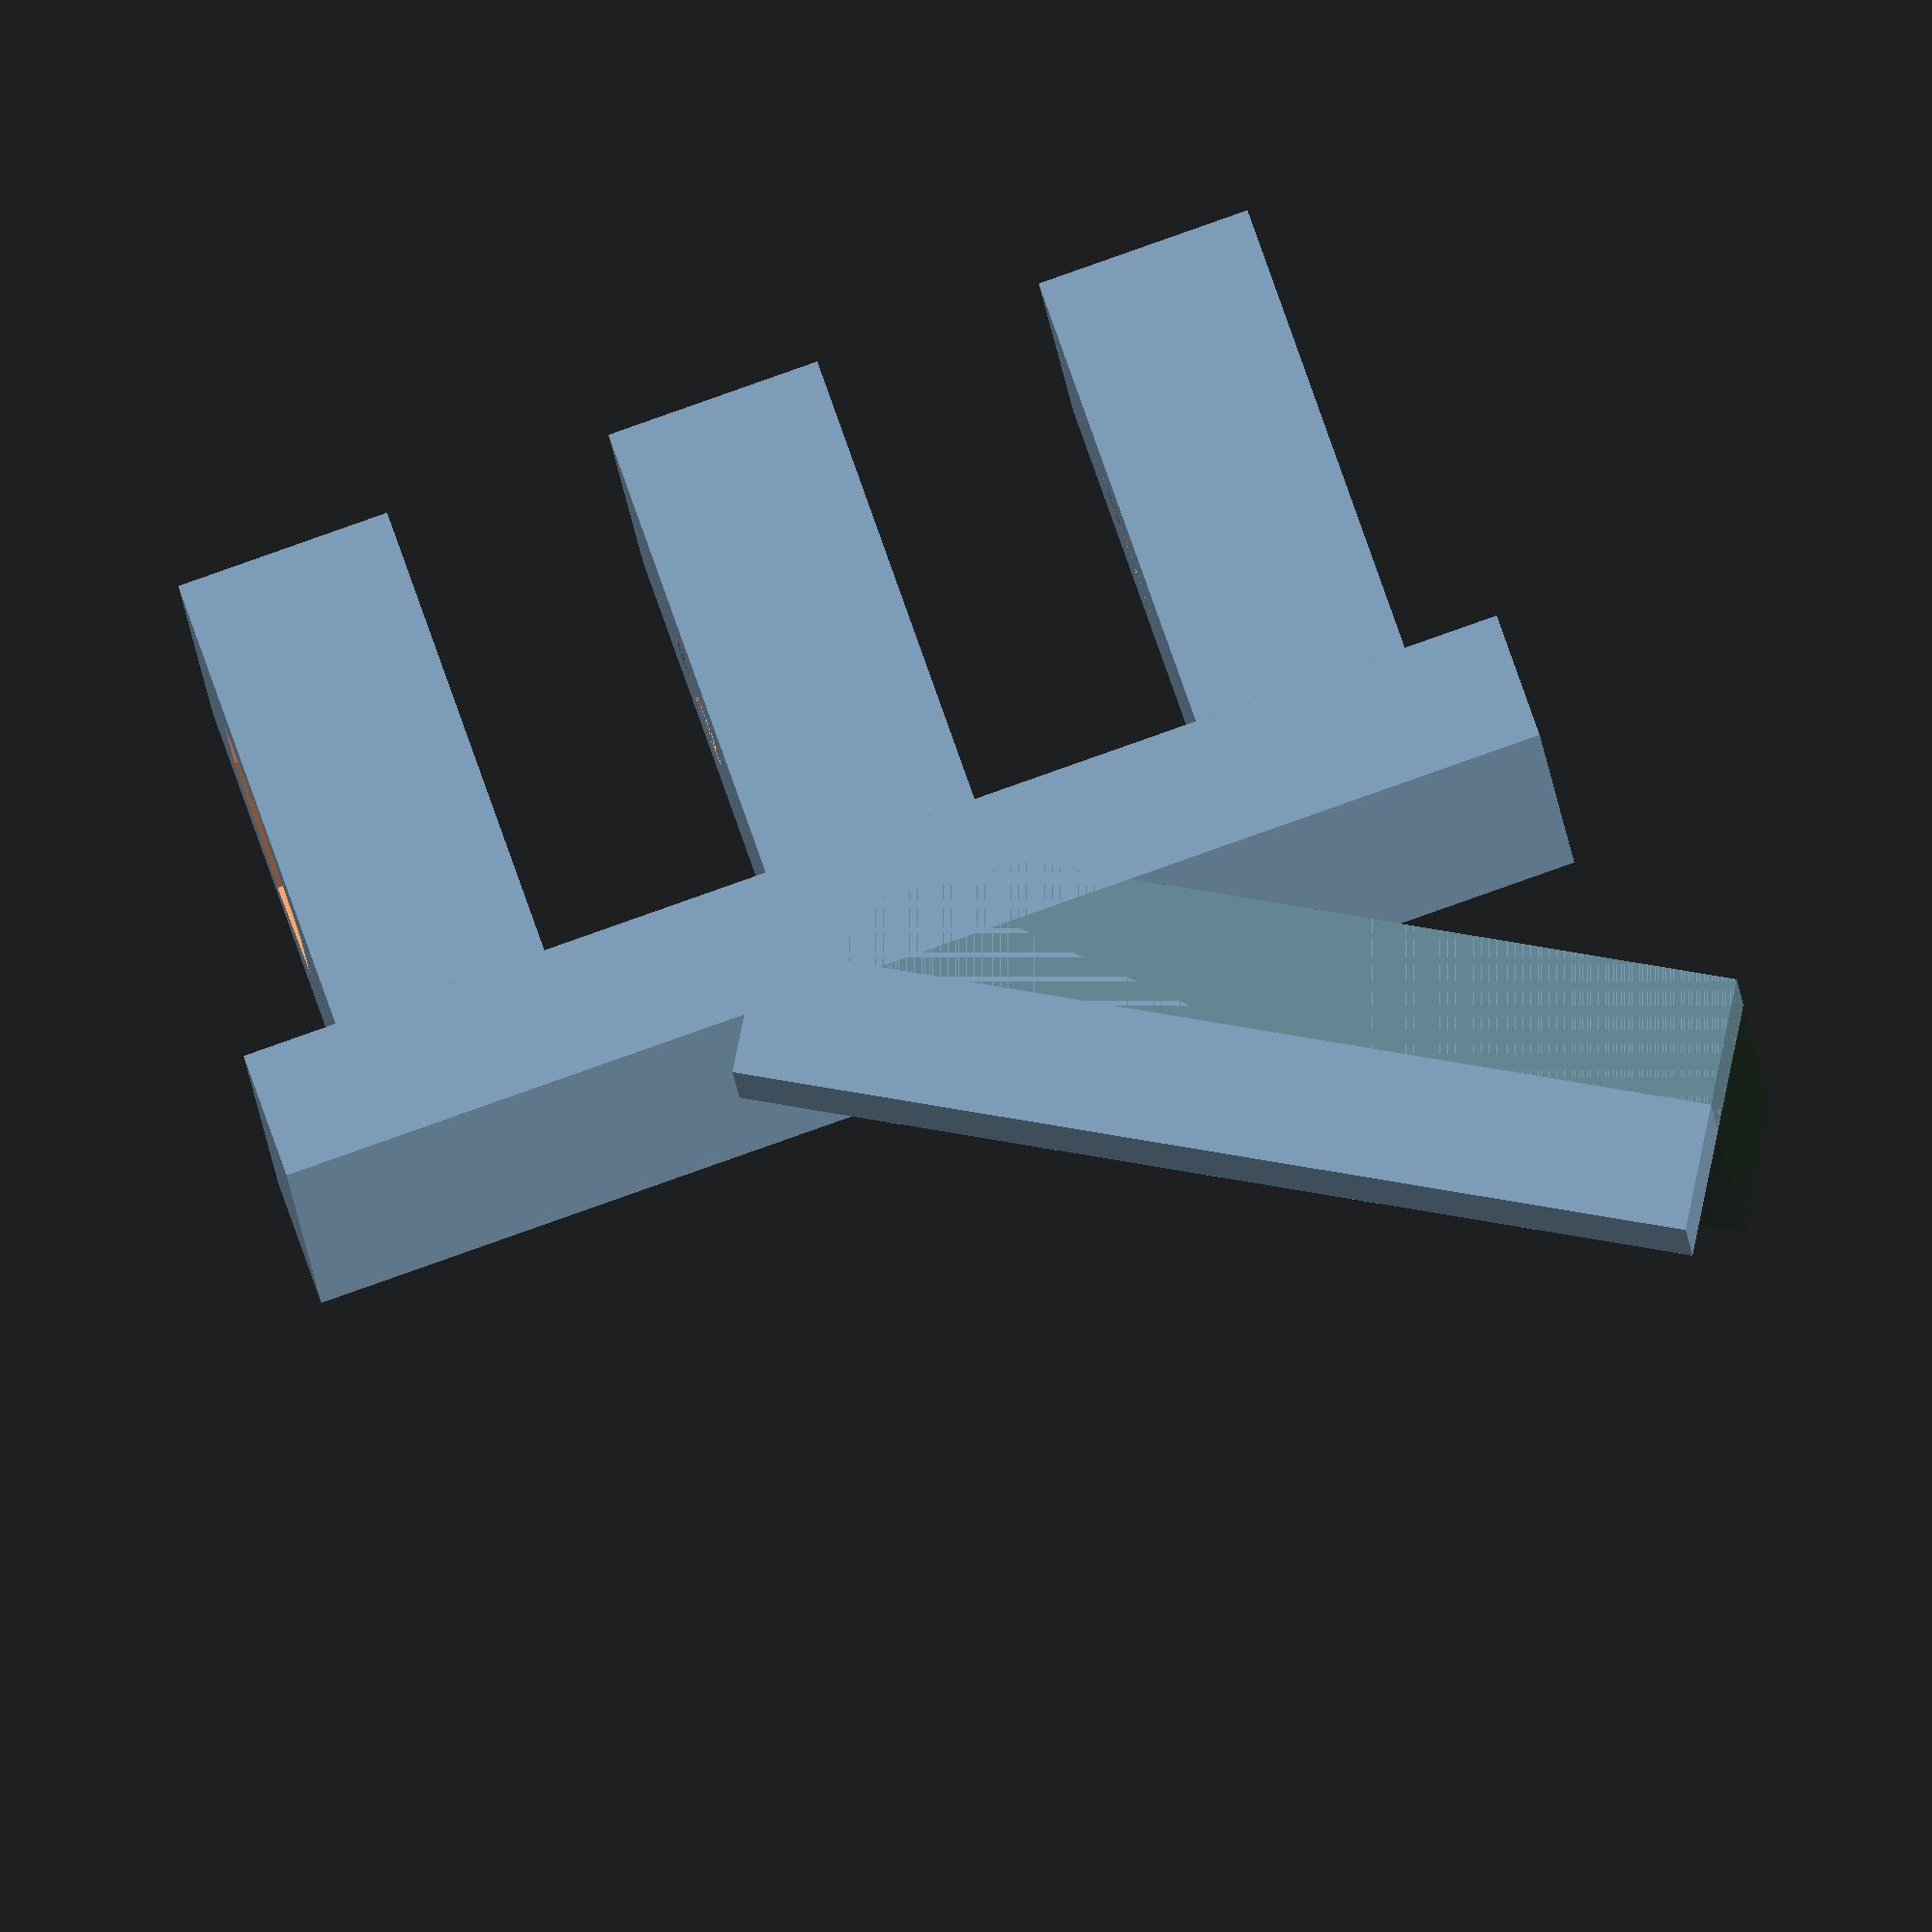
<openscad>


module fan_pad(nut = false){
rotate([0,-90,0])
difference(){
if(nut){
cube([10,11,5]);
}else{
cube([10,11,5]);
}
translate([5,6])cylinder(r=3.3/2,h=6,$fn=20);
if (nut)
translate([5,6,-0.1])cylinder(r=6.1/2,h=2.5,$fn=6);

}

}
module holder(){
translate([-2,0,0])cube([22,6,2]);
difference(){
color([0.0,0.2,0,0.2])cube([20,3,10]);

translate([20-3,-1,5])rotate([-90,0,0])cylinder(r=3.2/2,h=10,$fn=20);
}

}


rotate([0,0,-90-60])holder();
translate([-15,-3,0])cube([30,3,10]);
translate([2.5,0])fan_pad();
translate([2.5+5.3+5,0])fan_pad(true);
translate([-2.5-5.3,0])fan_pad();

</openscad>
<views>
elev=196.8 azim=198.9 roll=355.5 proj=o view=wireframe
</views>
